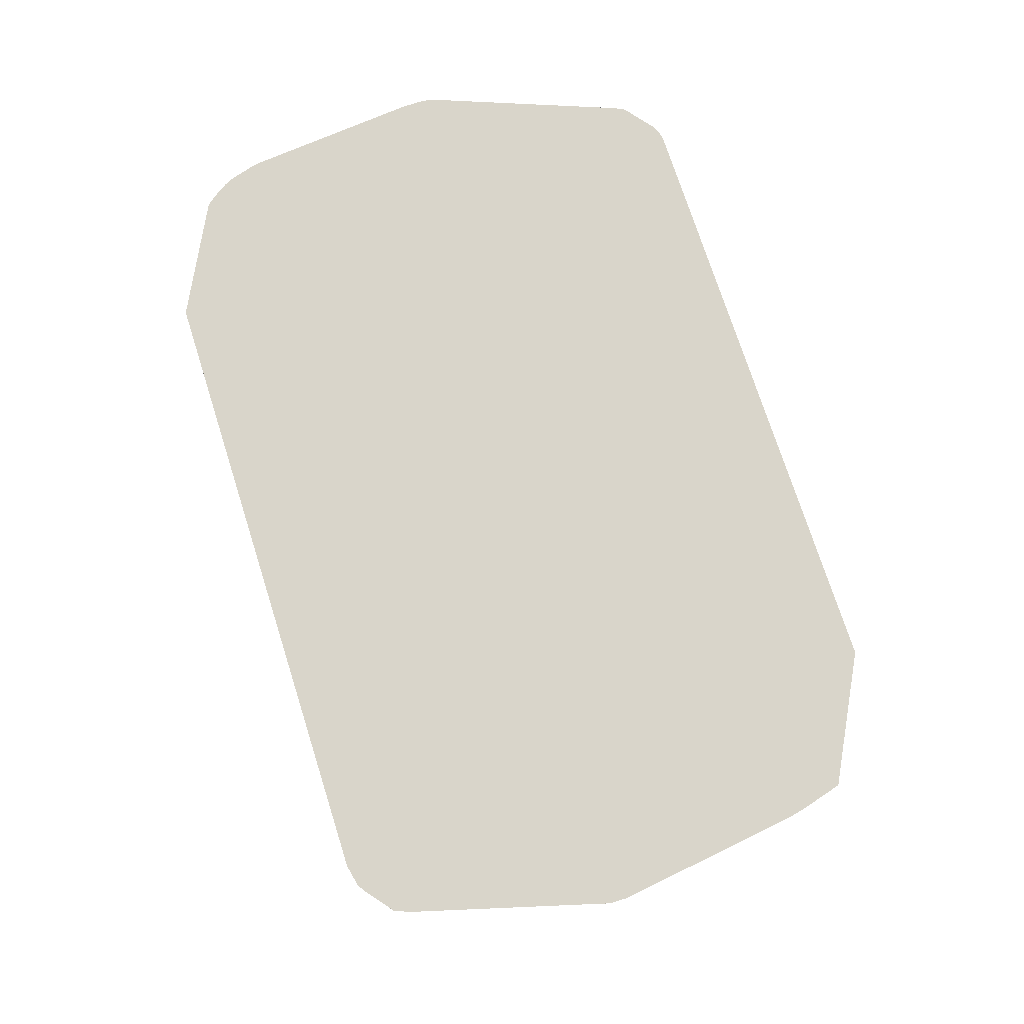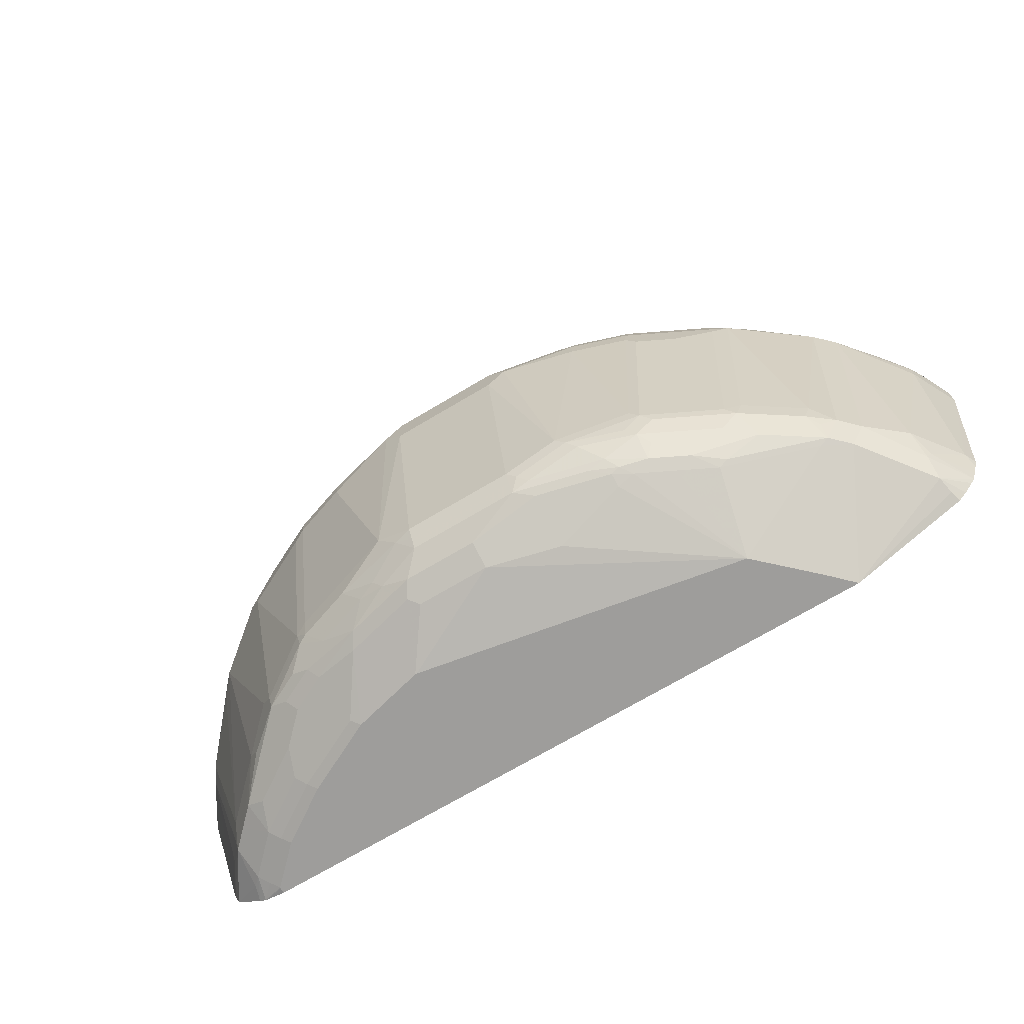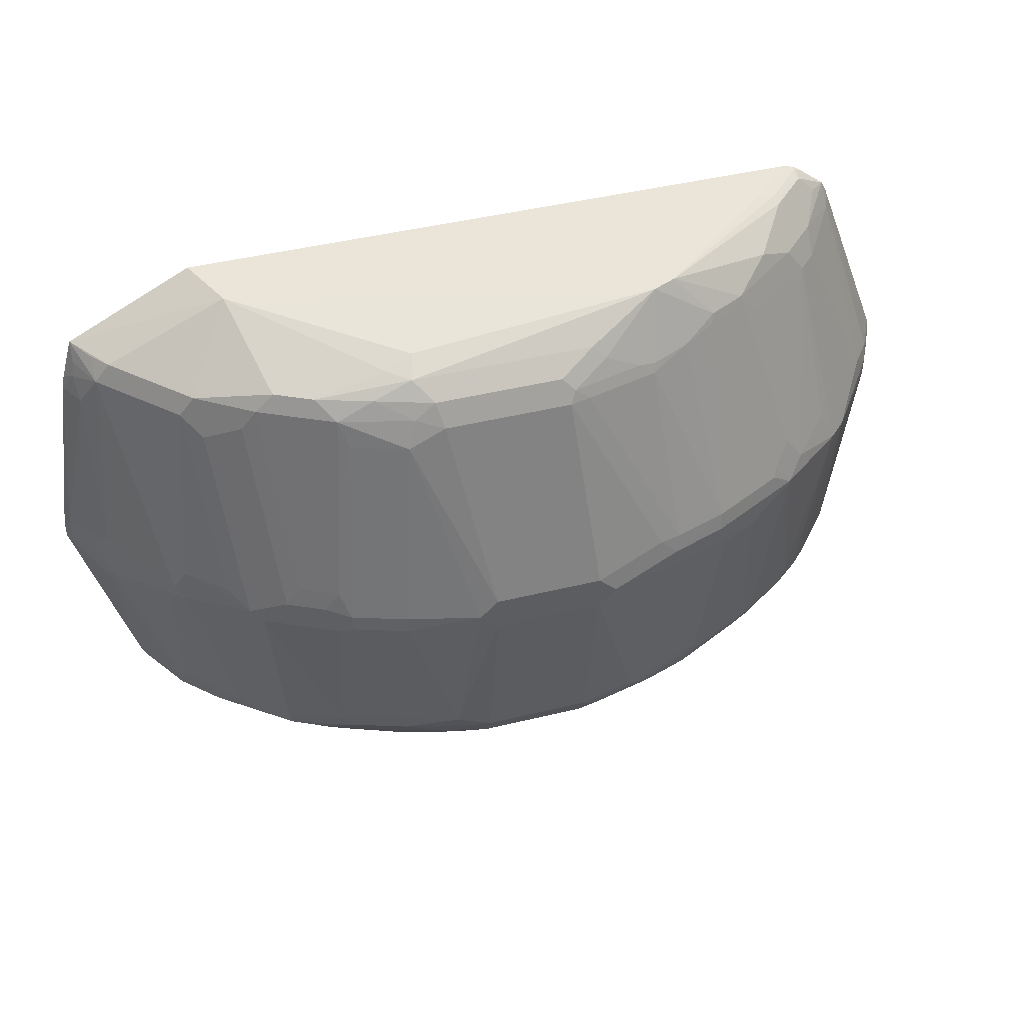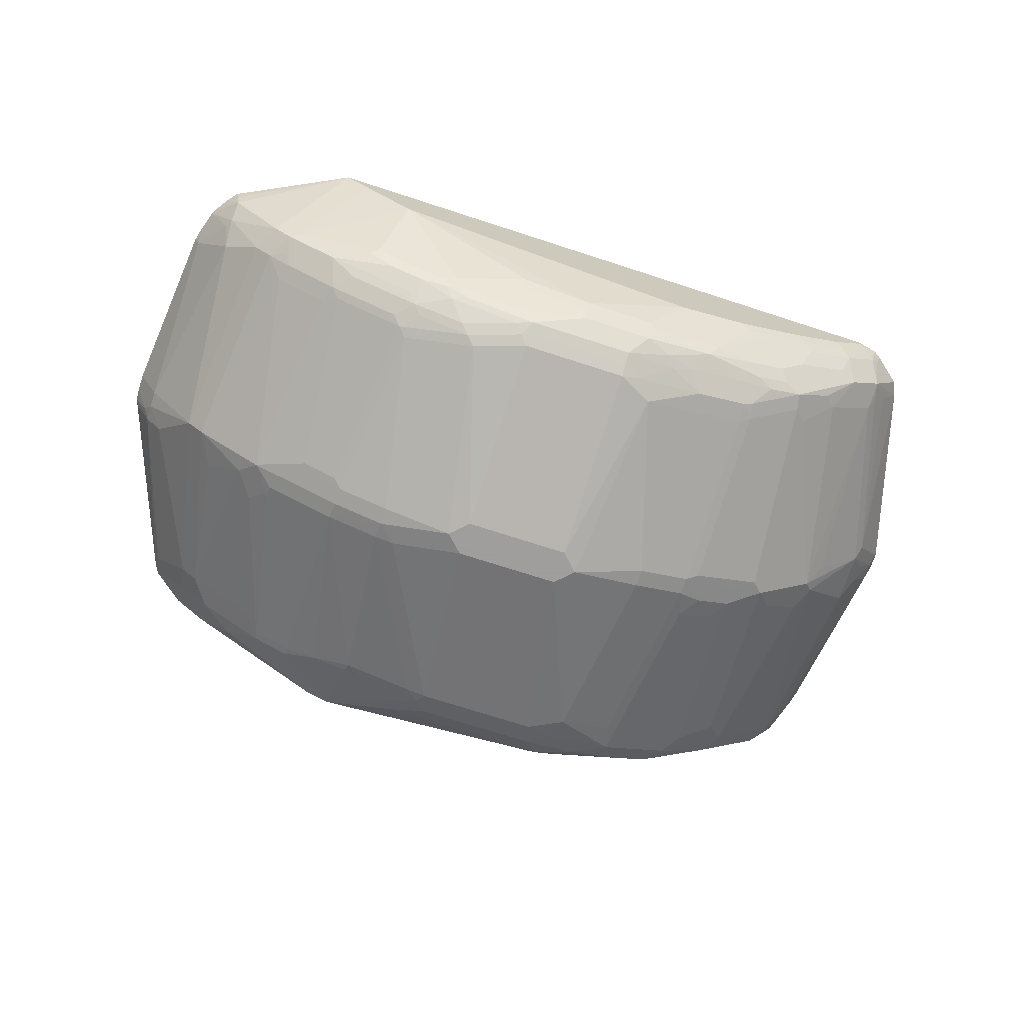
<metadata>
{"format":"obj","ext":"obj","renderer":"f3d","projection":"perspective","resolution":1024,"background":"white","views":[{"elev":74.5,"azim":-107.7,"up":"+Y"},{"elev":-70.4,"azim":30.9,"up":"+Z"},{"elev":44.7,"azim":-15.9,"up":"+Z"},{"elev":-71.1,"azim":162.0,"up":"+Y"}]}
</metadata>
<code>
v 0.3453 -0.2693 -0.2749
v 0.4844 -0.2693 -0.2059
v 0.4807 -0.2828 -0.205
v 0.4771 -0.3022 -0.2014
v 0.4136 -0.3871 -0.2014
v 0.4029 -0.3844 -0.2067
v 0.3396 -0.2749 -0.2749
v -0.405 -0.2693 -0.2749
v 0.4945 -0.2693 -0.1939
v 0.5057 -0.2693 -0.1777
v 0.5104 -0.2693 -0.1696
v 0.4771 -0.3234 -0.1802
v 0.4348 -0.3765 -0.1802
v 0.4311 -0.3888 -0.1696
v 0.4099 -0.41 -0.1696
v 0.3923 -0.4083 -0.2014
v 0.3817 -0.4056 -0.2067
v 0.3185 -0.2962 -0.2749
v -0.405 -0.2757 -0.2749
v -0.4305 -0.2693 -0.2694
v 0.5148 -0.2693 -0.1554
v 0.4825 -0.3208 -0.1696
v 0.4736 -0.3464 -0.1484
v 0.4524 -0.41 0.08478
v 0.4311 -0.4312 0.08478
v 0.3887 -0.4312 -0.1484
v 0.3817 -0.4321 -0.1696
v 0.3923 -0.4189 -0.1802
v 0.3287 -0.4506 -0.2014
v 0.2863 -0.4506 -0.2226
v 0.2756 -0.448 -0.2279
v 0.254 -0.3574 -0.2749
v -0.4045 -0.2773 -0.2749
v -0.4136 -0.2863 -0.2703
v -0.4241 -0.2969 -0.2624
v -0.4389 -0.2693 -0.2641
v 0.52 -0.2693 -0.1387
v 0.516 -0.2828 -0.1272
v 0.516 -0.3252 0.08478
v 0.4099 -0.3464 0.3181
v 0.3887 -0.3676 0.3181
v 0.516 -0.3252 0.106
v 0.4948 -0.3464 0.1272
v 0.4099 -0.4312 0.1272
v 0.3676 -0.4737 0.106
v 0.3464 -0.4948 0.08478
v 0.3252 -0.4737 -0.1484
v 0.318 -0.4745 -0.1696
v 0.2968 -0.4745 -0.1908
v 0.2651 -0.4825 -0.2014
v 0.2544 -0.4737 -0.2191
v 0.2332 -0.4692 -0.2279
v 0.1909 -0.4904 -0.2279
v 0.1697 -0.4878 -0.2332
v 0.08478 -0.4666 -0.2544
v 0 -0.4878 -0.2544
v -0.1272 -0.4258 -0.2749
v -0.3833 -0.2985 -0.2749
v -0.3711 -0.3287 -0.2703
v -0.3817 -0.3394 -0.2624
v -0.4348 -0.3287 -0.2385
v -0.4348 -0.2863 -0.2597
v -0.473 -0.2693 -0.2365
v 0.5227 -0.2693 -0.1272
v 0.544 -0.2693 0.08478
v 0.5302 -0.2969 0.08478
v 0.4524 -0.2828 0.3393
v 0.4082 -0.3287 0.3499
v 0.387 -0.3499 0.3499
v 0.3657 -0.3712 0.3499
v 0.304 -0.4312 0.3181
v 0.5302 -0.2969 0.106
v 0.5249 -0.3075 0.1166
v 0.5169 -0.3181 0.1272
v 0.3445 -0.4772 0.1378
v 0.3234 -0.4984 0.1166
v 0.3207 -0.5037 0.106
v 0.304 -0.5161 0.08478
v 0.304 -0.5161 0.06358
v 0.3287 -0.5037 0.07418
v 0.3075 -0.4825 -0.159
v 0.2332 -0.517 -0.1696
v 0.2121 -0.517 -0.1908
v 0.2226 -0.5037 -0.2014
v 0.2121 -0.4948 -0.2191
v 0.1802 -0.5037 -0.2226
v 0.1697 -0.5019 -0.2262
v 0.08478 -0.4807 -0.2474
v 0 -0.5019 -0.2474
v -0.08478 -0.4878 -0.2544
v -0.1288 -0.4258 -0.2749
v -0.362 -0.3197 -0.2749
v -0.3075 -0.3712 -0.2703
v -0.318 -0.3818 -0.2624
v -0.3075 -0.4136 -0.2491
v -0.3711 -0.3712 -0.2491
v -0.3923 -0.3712 -0.2385
v -0.4136 -0.3499 -0.2385
v -0.3676 -0.41 -0.205
v -0.4099 -0.3676 -0.205
v -0.4311 -0.3464 -0.205
v -0.4383 -0.3323 -0.2191
v -0.4595 -0.3111 -0.1979
v -0.456 -0.3075 -0.2173
v -0.4803 -0.2693 -0.2185
v 0.544 -0.2693 0.106
v 0.455 -0.2693 0.3541
v 0.4485 -0.2693 0.367
v 0.4294 -0.2863 0.3711
v 0.387 -0.3287 0.3711
v 0.3234 -0.3924 0.3711
v 0.281 -0.4348 0.3499
v 0.543 -0.2693 0.1208
v 0.5381 -0.2757 0.1272
v 0.2783 -0.4401 0.3393
v 0.2783 -0.5249 0.106
v 0.2474 -0.5443 0.08478
v 0.2474 -0.5443 0.06358
v 0.2863 -0.5249 0.05304
v 0.2651 -0.5037 -0.159
v 0.2226 -0.5249 -0.159
v 0.2014 -0.5249 -0.1802
v 0.1378 -0.5461 -0.1802
v 0.1484 -0.5381 -0.1908
v 0.1697 -0.517 -0.212
v 0.1484 -0.5161 -0.2191
v 0.06358 -0.5373 -0.2191
v 0.08478 -0.5231 -0.2262
v 0 -0.5161 -0.2403
v -0.08478 -0.5019 -0.2474
v -0.09543 -0.4984 -0.2491
v -0.1802 -0.4772 -0.2491
v -0.2137 -0.4046 -0.2749
v -0.2984 -0.3621 -0.2749
v -0.2651 -0.3924 -0.2703
v -0.3393 -0.403 -0.2412
v -0.2651 -0.4348 -0.2491
v -0.2756 -0.4454 -0.2412
v -0.2863 -0.456 -0.2279
v -0.3499 -0.4136 -0.2279
v -0.3534 -0.4171 -0.2191
v -0.3075 -0.456 -0.2173
v -0.311 -0.4595 -0.1979
v -0.3252 -0.4524 -0.1838
v -0.4171 -0.4383 0.03535
v -0.4348 -0.4136 0.01593
v -0.4948 -0.3464 0.007118
v -0.5019 -0.3323 -0.007063
v -0.544 -0.2693 0.01481
v 0.4136 -0.2693 0.3944
v 0.4082 -0.2863 0.3923
v 0.387 -0.3075 0.3923
v 0.3657 -0.3287 0.3923
v 0.1909 -0.4436 0.4021
v 0.2386 -0.456 0.3499
v 0.2359 -0.4613 0.3393
v 0.2359 -0.5461 0.106
v 0.2332 -0.5514 0.08478
v 0.2332 -0.5514 0.06358
v 0.2438 -0.5461 0.05304
v 0.2121 -0.5302 -0.1484
v 0.1272 -0.5514 -0.1696
v 0.06358 -0.5514 -0.1908
v 0.07413 -0.5461 -0.2014
v 0.08478 -0.5381 -0.212
v 0.06358 -0.5443 -0.205
v -0.06358 -0.5373 -0.2191
v -0.08478 -0.5161 -0.2403
v -0.1697 -0.4948 -0.2403
v -0.2332 -0.4666 -0.2412
v -0.2226 -0.4136 -0.2703
v -0.2438 -0.4772 -0.2279
v -0.2651 -0.4772 -0.2173
v -0.2438 -0.4984 -0.1961
v -0.2474 -0.5019 -0.1767
v -0.3322 -0.5019 0.03535
v -0.4136 -0.4348 0.07418
v -0.4276 -0.4277 0.04602
v -0.3464 -0.4948 0.04953
v -0.4948 -0.3464 0.07067
v -0.5125 -0.3217 0.04602
v -0.5142 -0.3181 0.02388
v -0.5372 -0.2828 0.02832
v -0.544 -0.2693 0.03601
v 0.4091 -0.2693 0.3971
v 0.4056 -0.2757 0.3976
v 0.3844 -0.2969 0.3976
v 0.3632 -0.3181 0.3976
v 0.1637 -0.4557 0.4021
v 0.3433 -0.3181 0.4021
v 0.1979 -0.4807 0.3322
v 0.151 -0.5037 0.3181
v 0.2147 -0.5461 0.1272
v 0.1722 -0.5673 0.106
v 0.1697 -0.5726 0.08478
v 0.1697 -0.5726 0.06358
v 0.08478 -0.5938 0.06358
v 0.06358 -0.5938 0.04244
v -0.06358 -0.5514 -0.1908
v -0.06358 -0.5443 -0.205
v -0.08478 -0.5461 -0.1935
v -0.1272 -0.5249 -0.2147
v -0.106 -0.5231 -0.2262
v -0.1166 -0.5196 -0.2279
v -0.2121 -0.4948 -0.2191
v -0.1484 -0.5161 -0.2191
v -0.2332 -0.5037 -0.1935
v -0.2332 -0.509 -0.1696
v -0.2474 -0.5443 0.03535
v -0.304 -0.5161 0.04953
v -0.3676 -0.4737 0.07067
v -0.3887 -0.41 0.3039
v -0.4524 -0.3464 0.3039
v -0.4736 -0.3252 0.3039
v -0.304 -0.5161 0.07067
v -0.3676 -0.4312 0.2827
v -0.4948 -0.304 0.2615
v -0.5372 -0.2828 0.04953
v -0.5122 -0.2693 0.2577
v 0.4047 -0.2693 0.3992
v 0.392 -0.2693 0.4021
v 0.3857 -0.2757 0.4021
v 0.3821 -0.2793 0.4021
v 0.3645 -0.2969 0.4021
v 0.07775 -0.4948 0.3676
v 0.09181 -0.5019 0.3534
v 0.1343 -0.5019 0.3322
v 0.1537 -0.4984 0.3287
v 0.04324 -0.4259 0.4021
v -0.1272 -0.4666 0.3817
v -0.1343 -0.4948 0.3676
v 0.06625 -0.5249 0.3181
v 0.1484 -0.5726 0.106
v 0.06358 -0.5938 0.08478
v -0.06358 -0.5938 0.04244
v -0.106 -0.5514 -0.1696
v -0.1697 -0.5249 -0.1935
v -0.1697 -0.5302 -0.1696
v -0.2332 -0.5514 0.04244
v -0.2474 -0.5443 0.05662
v -0.364 -0.4277 0.3004
v -0.3711 -0.4136 0.3287
v -0.4136 -0.3712 0.3287
v -0.456 -0.3287 0.3287
v -0.4736 -0.304 0.3251
v -0.4942 -0.2693 0.3245
v -0.4948 -0.2828 0.3039
v -0.4983 -0.2863 0.2863
v -0.3075 -0.456 0.3287
v -0.3252 -0.4524 0.3039
v -0.2332 -0.5514 0.06358
v -0.2615 -0.5373 0.07067
v -0.2438 -0.5408 0.09539
v -0.2863 -0.5196 0.09539
v -0.5084 -0.2693 0.275
v -0.3457 -0.2693 0.4021
v 0.03525 -0.5161 0.3463
v 0.04942 -0.5231 0.3322
v -0.3157 -0.337 0.4021
v -0.159 -0.4772 0.3711
v -0.2438 -0.4772 0.3499
v -0.1802 -0.4984 0.3499
v -0.1131 -0.5161 0.3463
v 0.04239 -0.5302 0.3181
v -0.06358 -0.5938 0.08478
v -0.08478 -0.5938 0.06358
v -0.1697 -0.5726 0.04244
v -0.2863 -0.456 0.3499
v -0.2651 -0.4772 0.3287
v -0.1697 -0.5726 0.06358
v -0.2121 -0.509 0.2969
v -0.2226 -0.4984 0.3287
v -0.2156 -0.4913 0.3428
v -0.1378 -0.5196 0.3287
v -0.106 -0.5302 0.3181
v -0.1484 -0.5302 0.2969
f 162 196 197
f 162 197 198
f 161 196 162
f 156 191 157
f 158 196 159
f 158 195 196
f 157 195 158
f 157 194 195
f 157 193 194
f 157 192 193
f 157 191 192
f 163 166 164
f 162 198 163
f 159 196 161
f 154 259 229
f 155 189 191
f 151 187 188
f 151 186 187
f 163 198 235
f 151 188 152
f 152 188 153
f 153 188 154
f 155 191 156
f 154 189 155
f 154 190 224
f 154 223 222
f 154 222 221
f 154 221 256
f 154 256 259
f 154 229 189
f 154 188 190
f 154 224 223
f 174 207 175
f 163 199 200
f 179 212 211
f 179 216 212
f 150 186 151
f 179 215 216
f 179 210 215
f 178 212 213
f 178 214 180
f 178 213 214
f 177 212 178
f 177 211 212
f 177 179 211
f 176 209 210
f 176 210 179
f 175 209 176
f 175 239 209
f 175 208 239
f 175 207 208
f 163 200 166
f 167 200 201
f 167 201 202
f 167 202 203
f 167 203 168
f 168 203 204
f 163 235 199
f 168 204 169
f 169 173 172
f 169 172 170
f 169 204 206
f 169 206 205
f 173 205 174
f 174 205 207
f 169 205 173
f 150 185 186
f 131 168 132
f 149 183 218
f 127 200 167
f 127 166 200
f 127 164 166
f 127 165 164
f 127 129 128
f 125 127 126
f 125 165 127
f 124 165 125
f 123 161 162
f 123 165 124
f 123 164 165
f 123 163 164
f 123 162 163
f 121 123 122
f 127 167 168
f 121 161 123
f 121 160 159
f 119 121 120
f 119 160 121
f 118 160 119
f 118 159 160
f 117 159 118
f 117 158 159
f 117 157 158
f 116 157 117
f 115 157 116
f 115 156 157
f 112 156 115
f 180 214 217
f 112 155 156
f 121 159 161
f 127 168 129
f 130 168 131
f 132 169 170
f 147 178 180
f 147 149 148
f 147 183 149
f 147 182 183
f 147 181 182
f 147 180 181
f 145 179 177
f 145 176 179
f 145 147 146
f 145 178 147
f 145 177 178
f 144 176 145
f 143 175 176
f 143 176 144
f 142 175 143
f 142 174 175
f 142 173 174
f 132 170 137
f 132 137 135
f 132 135 171
f 132 171 133
f 132 168 169
f 133 171 135
f 149 218 184
f 133 135 134
f 136 142 140
f 138 170 139
f 139 170 172
f 139 172 173
f 139 173 142
f 140 142 141
f 136 139 142
f 180 217 218
f 219 248 255
f 181 218 183
f 243 259 244
f 242 268 259
f 242 249 268
f 242 259 243
f 241 249 242
f 241 250 249
f 239 270 251
f 239 267 270
f 236 238 237
f 236 267 238
f 236 266 267
f 235 266 236
f 234 275 265
f 234 264 275
f 244 246 245
f 233 264 234
f 231 262 263
f 231 261 262
f 231 260 261
f 230 260 231
f 230 259 260
f 229 259 230
f 227 258 232
f 226 258 227
f 226 257 258
f 225 263 257
f 225 231 263
f 225 257 226
f 217 219 218
f 217 248 219
f 232 258 264
f 244 259 246
f 246 255 247
f 246 259 256
f 112 154 155
f 274 276 275
f 272 276 274
f 271 276 272
f 270 276 271
f 266 270 267
f 266 276 270
f 265 276 266
f 265 275 276
f 263 274 275
f 262 274 263
f 262 272 274
f 262 273 272
f 261 273 262
f 261 272 273
f 261 269 272
f 261 268 269
f 247 255 248
f 249 254 269
f 249 269 268
f 251 253 252
f 251 270 271
f 251 271 253
f 216 250 241
f 253 269 254
f 253 272 269
f 257 264 258
f 257 263 275
f 257 275 264
f 259 268 260
f 260 268 261
f 253 271 272
f 180 218 181
f 215 254 249
f 215 252 253
f 197 265 266
f 197 234 265
f 195 197 196
f 195 234 197
f 195 233 234
f 194 233 195
f 194 264 233
f 194 232 264
f 192 232 194
f 192 227 232
f 192 228 227
f 192 194 193
f 191 228 192
f 189 231 225
f 197 266 235
f 189 230 231
f 189 228 191
f 189 227 228
f 189 226 227
f 189 225 226
f 187 190 188
f 187 224 190
f 187 223 224
f 186 223 187
f 186 222 223
f 186 221 222
f 186 220 221
f 185 220 186
f 184 218 219
f 181 183 182
f 189 229 230
f 197 235 198
f 199 235 236
f 199 236 201
f 215 251 252
f 215 240 251
f 215 250 216
f 215 249 250
f 214 243 244
f 214 248 217
f 214 247 248
f 214 246 247
f 214 245 246
f 214 244 245
f 213 243 214
f 212 243 213
f 212 242 243
f 212 241 242
f 212 216 241
f 209 215 210
f 209 240 215
f 199 201 200
f 201 236 237
f 201 237 202
f 202 206 204
f 202 204 203
f 202 237 206
f 215 253 254
f 205 206 237
f 207 237 238
f 207 238 208
f 208 238 267
f 208 267 239
f 209 239 251
f 209 251 240
f 205 237 207
f 111 154 112
f 36 62 63
f 111 152 153
f 29 48 49
f 27 48 29
f 27 47 48
f 26 47 27
f 26 46 47
f 25 41 44
f 25 45 46
f 25 44 45
f 24 43 40
f 24 42 43
f 24 39 42
f 24 41 25
f 24 40 41
f 23 39 24
f 29 49 83
f 23 38 39
f 22 37 38
f 21 37 22
f 20 35 36
f 20 34 35
f 20 33 34
f 19 33 20
f 17 32 18
f 17 31 32
f 17 30 31
f 16 30 17
f 16 29 30
f 16 27 29
f 16 28 27
f 15 28 16
f 22 38 23
f 15 27 28
f 29 83 50
f 29 51 30
f 41 68 69
f 41 45 44
f 41 71 45
f 41 112 71
f 41 70 112
f 41 69 70
f 40 68 41
f 40 67 68
f 40 43 67
f 39 72 42
f 39 66 72
f 38 66 39
f 38 65 66
f 38 64 65
f 29 50 51
f 37 64 38
f 35 62 36
f 35 61 62
f 34 60 35
f 34 59 60
f 34 58 59
f 33 58 34
f 32 56 57
f 32 55 56
f 32 54 55
f 32 53 54
f 32 52 53
f 31 52 32
f 31 51 52
f 30 51 31
f 35 60 61
f 15 26 27
f 15 25 26
f 15 24 25
f 1 220 185
f 1 221 220
f 1 256 221
f 1 246 256
f 1 255 246
f 1 219 255
f 1 184 219
f 1 149 184
f 1 105 149
f 1 63 105
f 1 36 63
f 1 20 36
f 1 8 20
f 1 19 8
f 1 185 150
f 1 33 19
f 1 92 58
f 1 134 92
f 1 133 134
f 1 91 133
f 1 57 91
f 1 32 57
f 1 18 32
f 1 7 18
f 1 6 7
f 1 5 6
f 1 4 5
f 1 3 4
f 1 2 3
f 111 153 154
f 1 58 33
f 1 150 108
f 1 108 107
f 1 107 113
f 14 23 24
f 14 24 15
f 12 14 13
f 12 23 14
f 12 22 23
f 11 22 12
f 11 21 22
f 8 19 20
f 6 18 7
f 6 17 18
f 5 17 6
f 5 16 17
f 5 15 16
f 5 14 15
f 5 13 14
f 5 12 13
f 4 12 5
f 1 113 106
f 1 106 65
f 1 65 64
f 1 64 37
f 1 37 21
f 1 21 11
f 42 72 73
f 1 11 10
f 1 9 2
f 2 9 3
f 3 9 4
f 4 9 10
f 4 10 11
f 4 11 12
f 1 10 9
f 42 73 74
f 25 46 26
f 43 74 67
f 90 131 91
f 90 130 131
f 89 128 129
f 89 168 130
f 89 129 168
f 87 89 88
f 87 128 89
f 87 127 128
f 87 126 127
f 86 126 87
f 86 125 126
f 85 125 86
f 83 85 84
f 83 125 85
f 83 124 125
f 83 123 124
f 83 122 123
f 76 112 115
f 76 115 77
f 77 115 116
f 78 116 117
f 78 117 118
f 78 118 79
f 91 131 132
f 79 118 119
f 80 119 81
f 81 119 120
f 81 120 82
f 82 120 121
f 82 121 122
f 82 122 83
f 79 119 80
f 75 112 76
f 91 132 133
f 93 135 95
f 110 151 152
f 110 152 111
f 108 151 109
f 108 150 151
f 107 114 113
f 105 148 149
f 103 105 104
f 103 148 105
f 102 148 103
f 102 147 148
f 101 147 102
f 101 146 147
f 101 145 146
f 100 145 101
f 99 145 100
f 99 144 145
f 99 143 144
f 93 95 94
f 95 136 96
f 95 135 137
f 95 137 170
f 95 170 138
f 95 138 139
f 93 134 135
f 42 74 43
f 97 136 140
f 97 140 141
f 97 141 99
f 97 99 98
f 99 141 142
f 99 142 143
f 96 136 97
f 74 114 107
f 95 139 136
f 73 113 74
f 56 90 91
f 56 130 90
f 56 89 130
f 55 89 56
f 55 88 89
f 54 88 55
f 54 87 88
f 53 87 54
f 53 86 87
f 53 85 86
f 51 53 52
f 51 85 53
f 50 85 51
f 50 84 85
f 56 91 57
f 50 83 84
f 48 82 83
f 47 81 48
f 46 81 47
f 46 80 81
f 46 79 80
f 46 78 79
f 46 116 78
f 46 77 116
f 46 76 77
f 45 76 46
f 45 75 76
f 45 112 75
f 45 71 112
f 74 113 114
f 48 83 49
f 58 92 59
f 48 81 82
f 59 134 93
f 65 106 72
f 65 72 66
f 67 107 108
f 67 108 68
f 67 74 107
f 68 109 151
f 61 63 62
f 68 151 110
f 69 110 111
f 69 111 70
f 70 111 112
f 59 92 134
f 72 106 73
f 73 106 113
f 68 110 69
f 61 105 63
f 68 108 109
f 61 104 105
f 60 94 95
f 59 93 60
f 60 95 96
f 60 96 97
f 60 97 98
f 61 98 99
f 60 98 61
f 61 99 100
f 61 100 101
f 61 101 102
f 61 102 103
f 61 103 104
f 60 93 94

</code>
